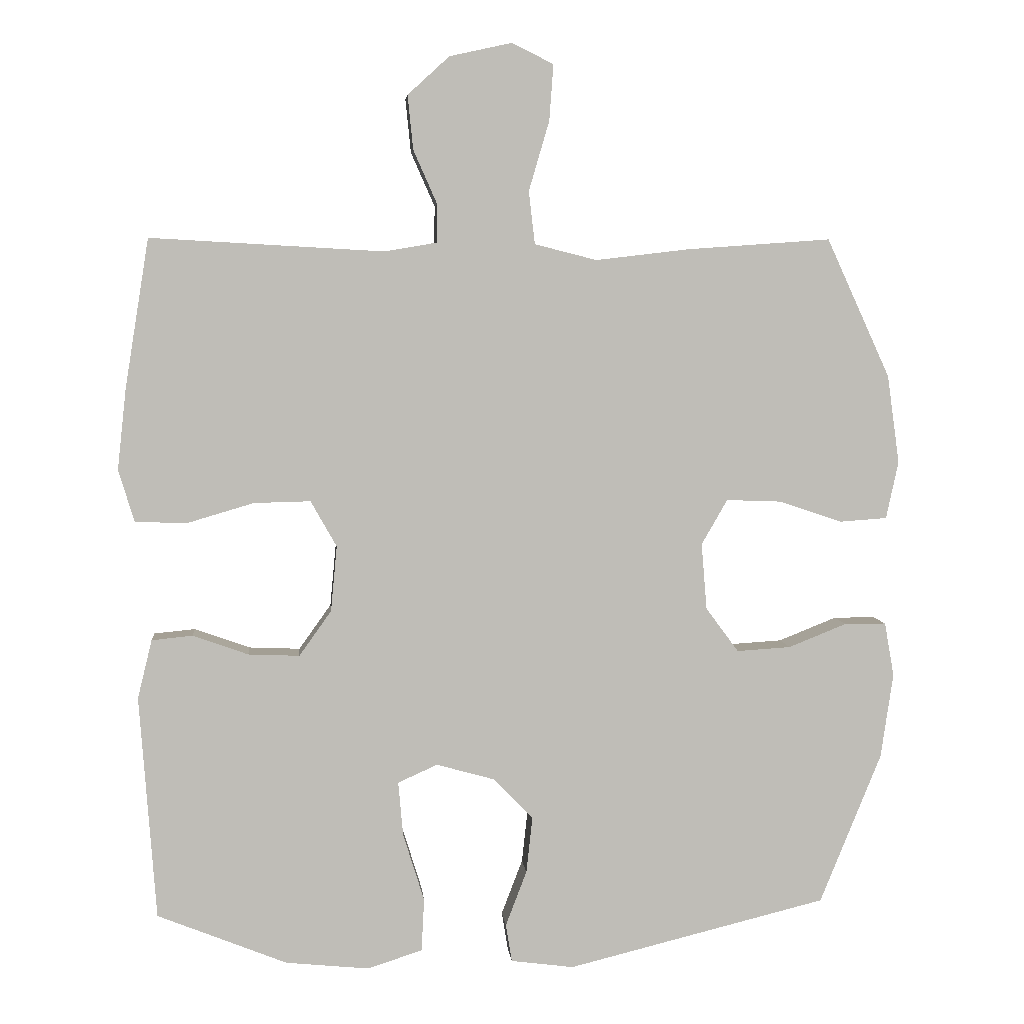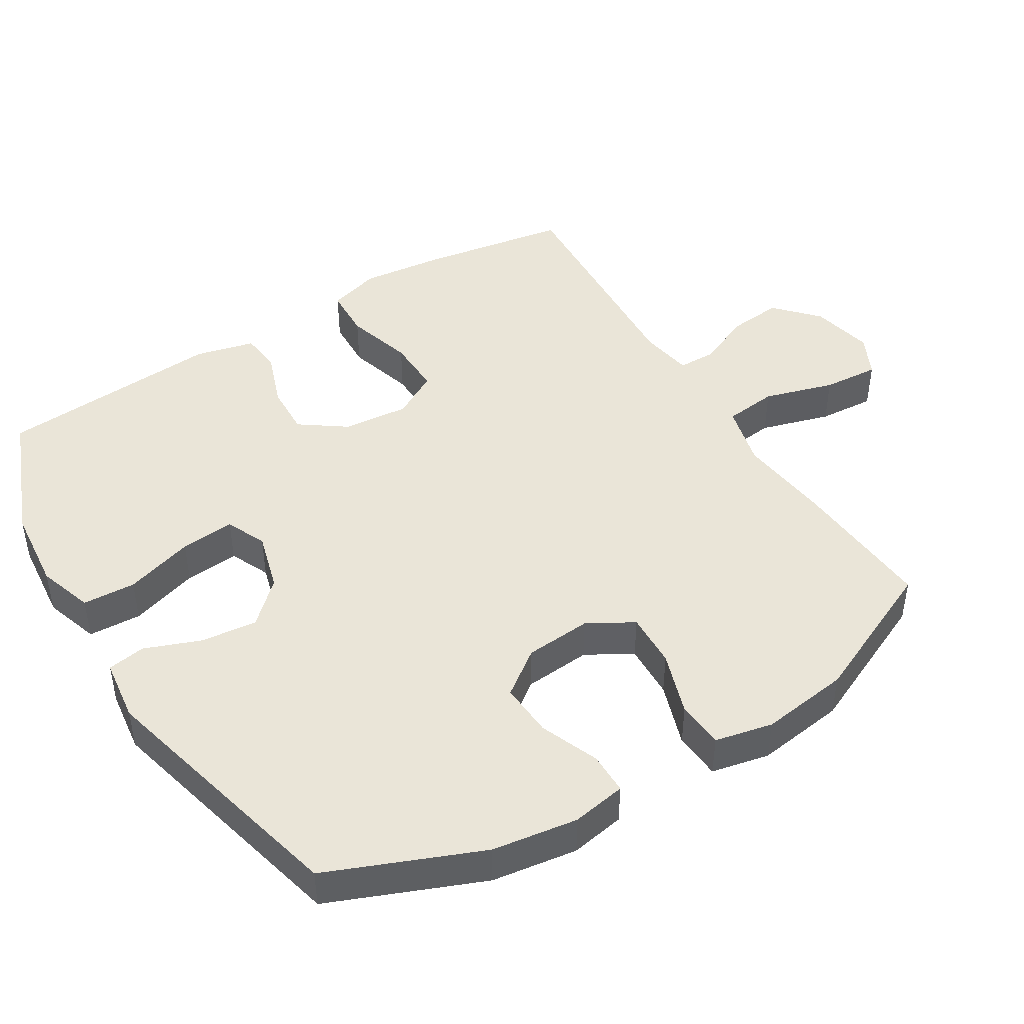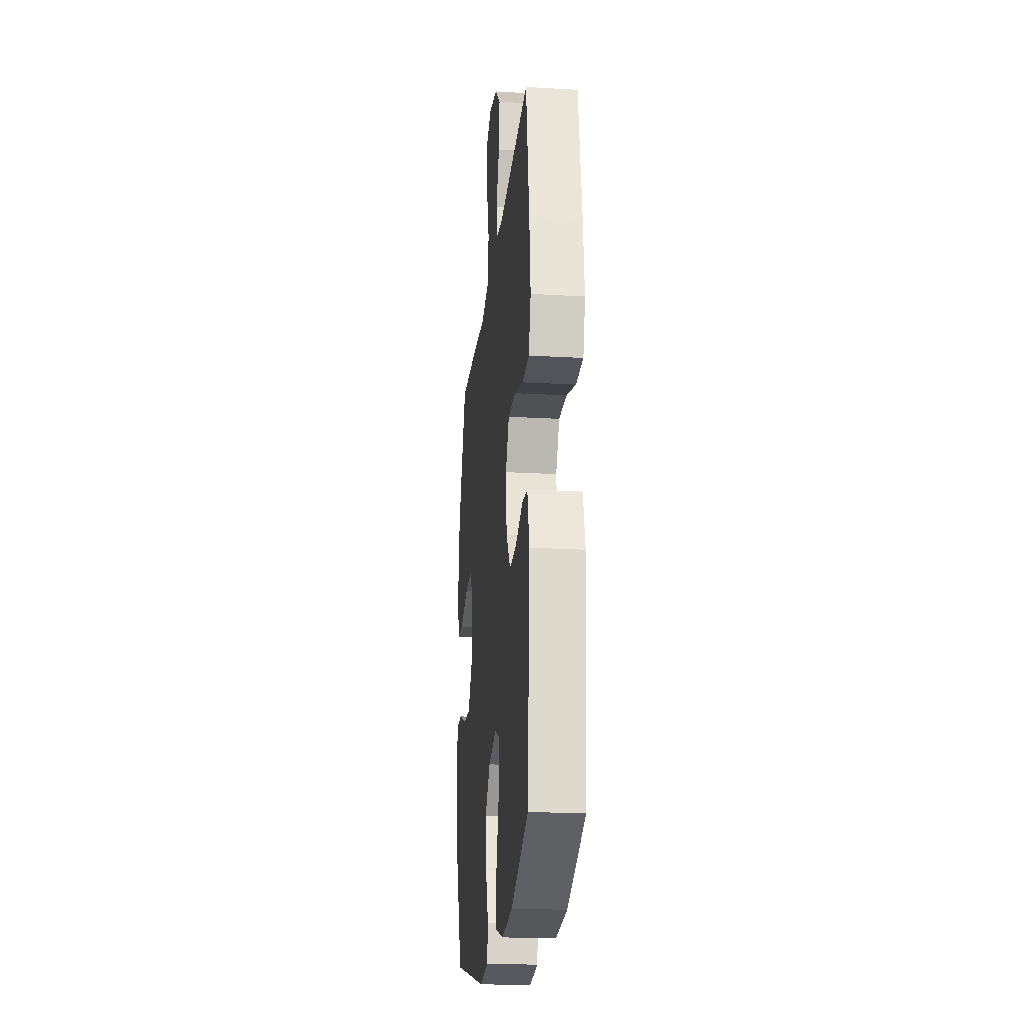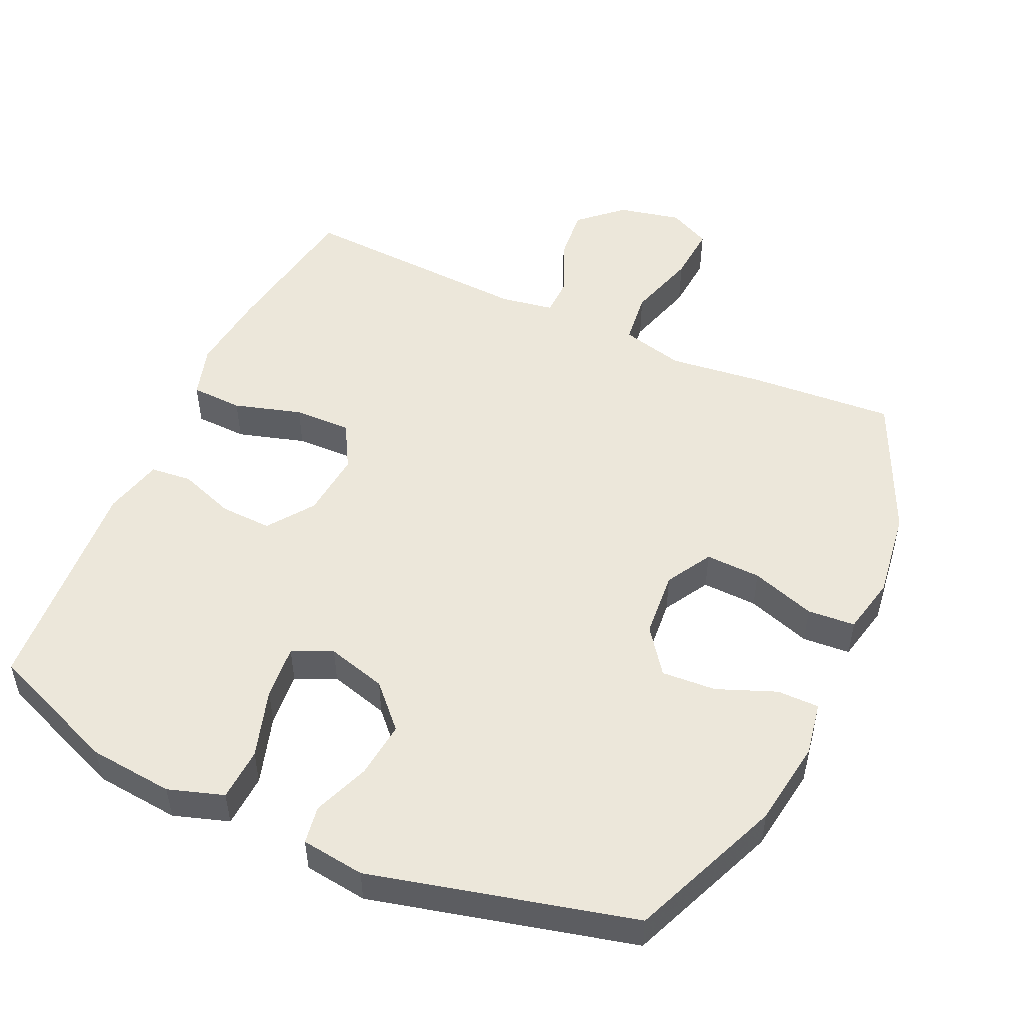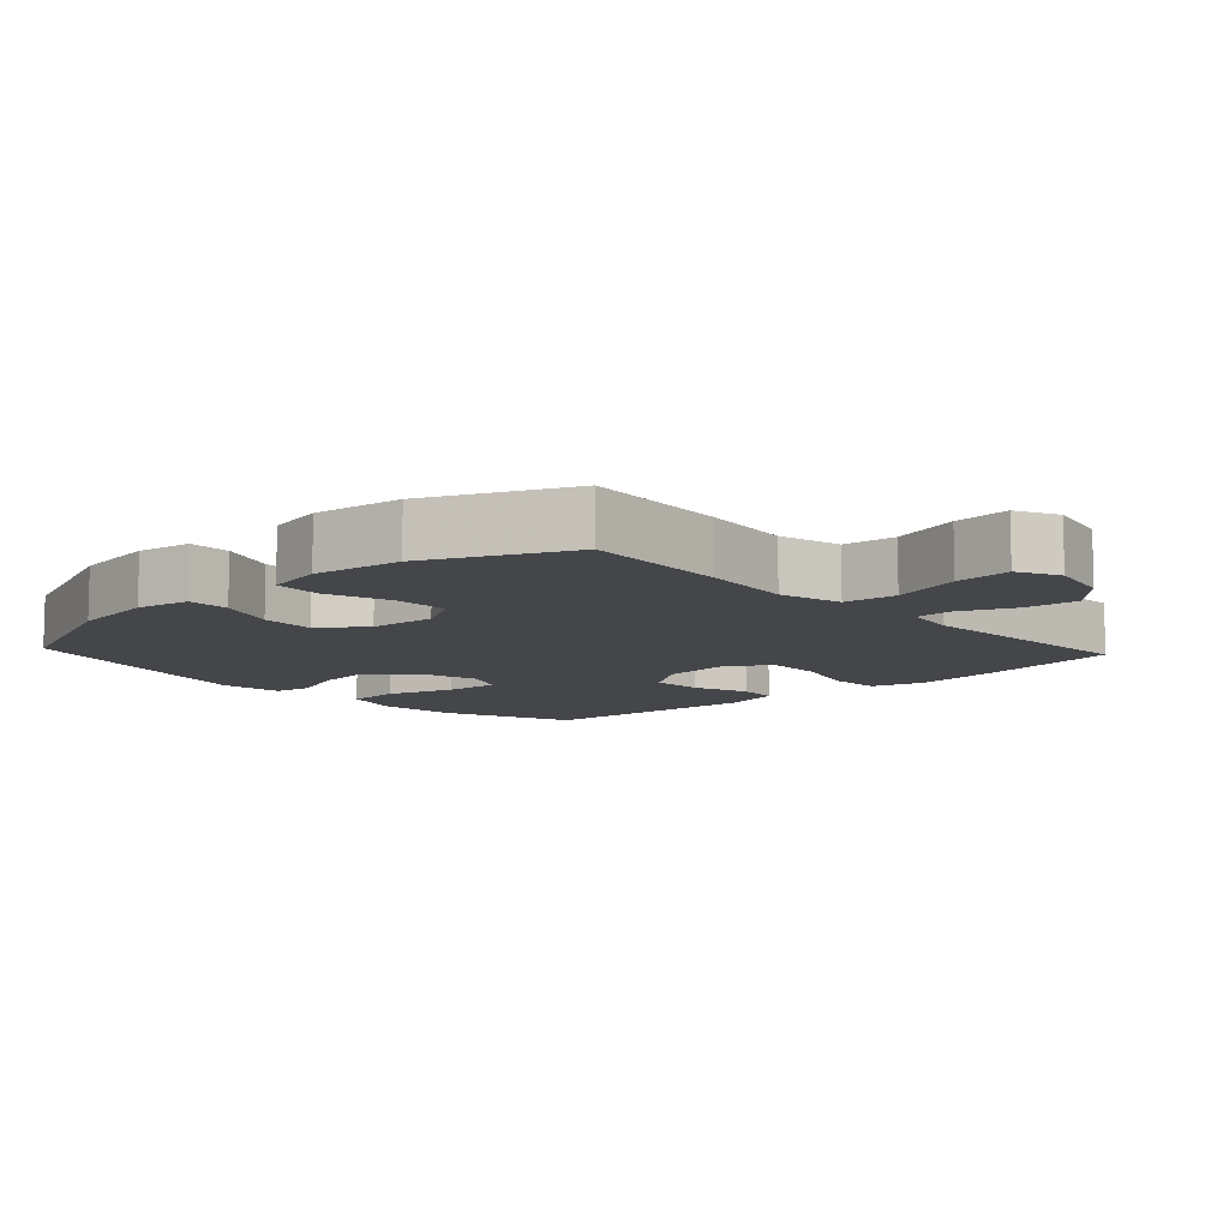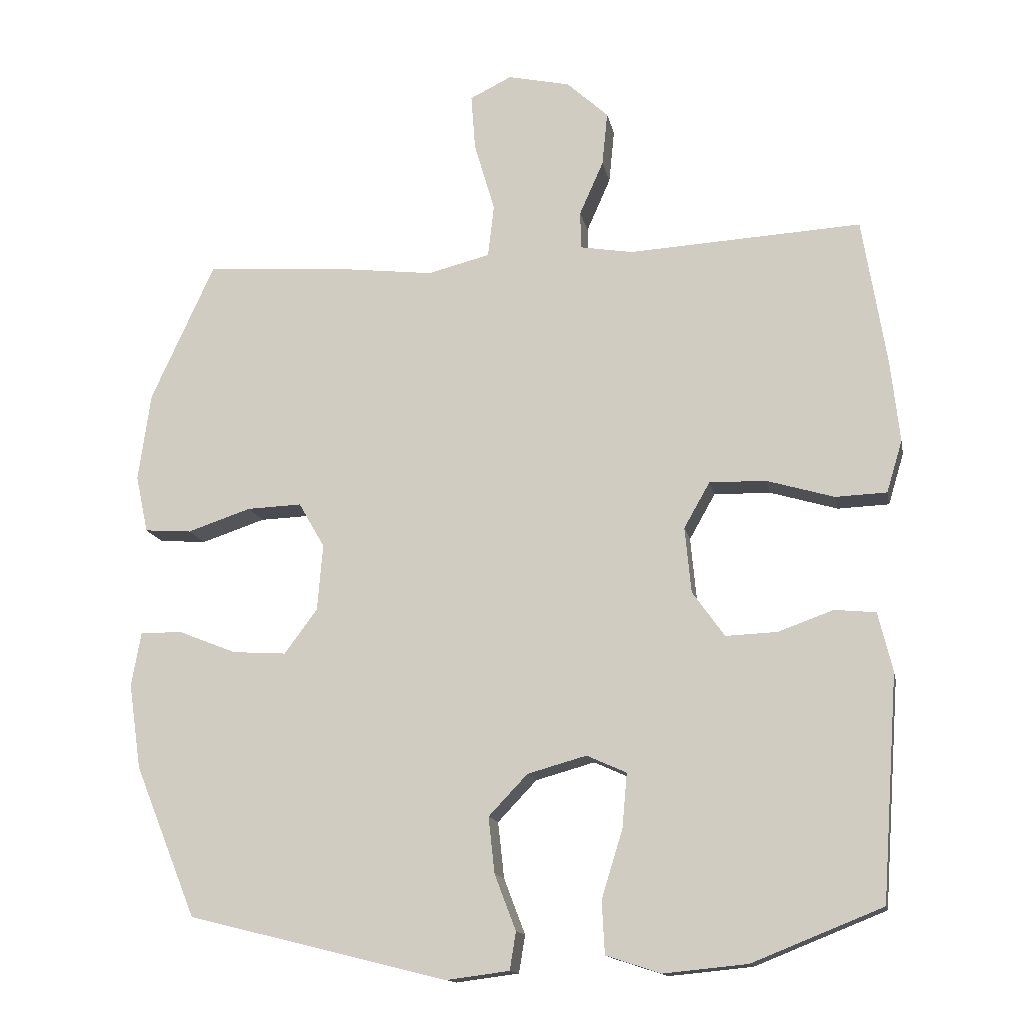
<metadata>
{"format":"obj","ext":"obj","renderer":"f3d","projection":"perspective","resolution":1024,"background":"white","views":[{"elev":5.2,"azim":174.8,"up":"+Z"},{"elev":45.2,"azim":-121.5,"up":"+Y"},{"elev":-21.6,"azim":84.2,"up":"+Z"},{"elev":50.8,"azim":-155.4,"up":"+Y"},{"elev":-9.7,"azim":-47.2,"up":"+Y"},{"elev":-14.2,"azim":11.0,"up":"+Z"}]}
</metadata>
<code>
v -0.5 0.07 0.5
v -0.289 0.07 0.485
v -0.153 0.07 0.469
v -0.062 0.07 0.492
v -0.053 0.07 0.569
v -0.083 0.07 0.671
v -0.089 0.07 0.753
v -0.028 0.07 0.783
v 0.063 0.07 0.763
v 0.124 0.07 0.707
v 0.116 0.07 0.628
v 0.081 0.07 0.549
v 0.082 0.07 0.494
v 0.159 0.07 0.481
v 0.5 0.07 0.5
v 0.535 0.07 0.283
v 0.548 0.07 0.164
v 0.525 0.07 0.088
v 0.45 0.07 0.085
v 0.352 0.07 0.114
v 0.269 0.07 0.116
v 0.231 0.07 0.049
v 0.24 0.07 -0.047
v 0.287 0.07 -0.113
v 0.362 0.07 -0.11
v 0.443 0.07 -0.081
v 0.503 0.07 -0.087
v 0.524 0.07 -0.173
v 0.5 0.07 -0.5
v 0.31 0.07 -0.576
v 0.188 0.07 -0.588
v 0.108 0.07 -0.562
v 0.104 0.07 -0.485
v 0.135 0.07 -0.385
v 0.142 0.07 -0.306
v 0.084 0.07 -0.28
v -0.002 0.07 -0.304
v -0.059 0.07 -0.364
v -0.05 0.07 -0.446
v -0.019 0.07 -0.527
v -0.028 0.07 -0.582
v -0.12 0.07 -0.594
v -0.5 0.07 -0.5
v -0.59 0.07 -0.279
v -0.608 0.07 -0.155
v -0.594 0.07 -0.076
v -0.533 0.07 -0.076
v -0.448 0.07 -0.11
v -0.369 0.07 -0.115
v -0.321 0.07 -0.05
v -0.313 0.07 0.047
v -0.351 0.07 0.113
v -0.431 0.07 0.11
v -0.524 0.07 0.079
v -0.593 0.07 0.084
v -0.611 0.07 0.168
v -0.593 0.07 0.297
v -0.5 0 0.5
v -0.289 0 0.485
v -0.153 0 0.469
v -0.062 0 0.492
v -0.053 0 0.569
v -0.083 0 0.671
v -0.089 0 0.753
v -0.028 0 0.783
v 0.063 0 0.763
v 0.124 0 0.707
v 0.116 0 0.628
v 0.081 0 0.549
v 0.082 0 0.494
v 0.159 0 0.481
v 0.5 0 0.5
v 0.535 0 0.283
v 0.548 0 0.164
v 0.525 0 0.088
v 0.45 0 0.085
v 0.352 0 0.114
v 0.269 0 0.116
v 0.231 0 0.049
v 0.24 0 -0.047
v 0.287 0 -0.113
v 0.362 0 -0.11
v 0.443 0 -0.081
v 0.503 0 -0.087
v 0.524 0 -0.173
v 0.5 0 -0.5
v 0.31 0 -0.576
v 0.188 0 -0.588
v 0.108 0 -0.562
v 0.104 0 -0.485
v 0.135 0 -0.385
v 0.142 0 -0.306
v 0.084 0 -0.28
v -0.002 0 -0.304
v -0.059 0 -0.364
v -0.05 0 -0.446
v -0.019 0 -0.527
v -0.028 0 -0.582
v -0.12 0 -0.594
v -0.5 0 -0.5
v -0.59 0 -0.279
v -0.608 0 -0.155
v -0.594 0 -0.076
v -0.533 0 -0.076
v -0.448 0 -0.11
v -0.369 0 -0.115
v -0.321 0 -0.05
v -0.313 0 0.047
v -0.351 0 0.113
v -0.431 0 0.11
v -0.524 0 0.079
v -0.593 0 0.084
v -0.611 0 0.168
v -0.593 0 0.297
f 53 54 55 56
f 52 53 56 57
f 45 46 47 48
f 45 48 49
f 44 45 49
f 43 44 49
f 42 43 49 50
f 39 40 41 42
f 38 39 42 50
f 31 32 33 34
f 31 34 35
f 30 31 35
f 29 30 35
f 28 29 35
f 25 26 27 28
f 24 25 28 35
f 23 24 35 36
f 17 18 19 20
f 17 20 21
f 14 15 16 17
f 13 14 17 21
f 9 10 11 12
f 9 12 13
f 8 9 13
f 5 6 7 8
f 5 8 13
f 4 5 13 21
f 57 1 2 3
f 52 57 3 4
f 37 38 50 51
f 22 23 36 37
f 22 37 51 52
f 4 21 22 52
f 113 112 111 110
f 114 113 110 109
f 105 104 103 102
f 106 105 102
f 106 102 101
f 106 101 100
f 107 106 100 99
f 99 98 97 96
f 107 99 96 95
f 91 90 89 88
f 92 91 88
f 92 88 87
f 92 87 86
f 92 86 85
f 85 84 83 82
f 92 85 82 81
f 93 92 81 80
f 77 76 75 74
f 78 77 74
f 74 73 72 71
f 78 74 71 70
f 69 68 67 66
f 70 69 66
f 70 66 65
f 65 64 63 62
f 70 65 62
f 78 70 62 61
f 60 59 58 114
f 61 60 114 109
f 108 107 95 94
f 94 93 80 79
f 109 108 94 79
f 109 79 78 61
f 1 58 59 2
f 2 59 60 3
f 3 60 61 4
f 4 61 62 5
f 5 62 63 6
f 6 63 64 7
f 7 64 65 8
f 8 65 66 9
f 9 66 67 10
f 10 67 68 11
f 11 68 69 12
f 12 69 70 13
f 13 70 71 14
f 14 71 72 15
f 15 72 73 16
f 16 73 74 17
f 17 74 75 18
f 18 75 76 19
f 19 76 77 20
f 20 77 78 21
f 21 78 79 22
f 22 79 80 23
f 23 80 81 24
f 24 81 82 25
f 25 82 83 26
f 26 83 84 27
f 27 84 85 28
f 28 85 86 29
f 29 86 87 30
f 30 87 88 31
f 31 88 89 32
f 32 89 90 33
f 33 90 91 34
f 34 91 92 35
f 35 92 93 36
f 36 93 94 37
f 37 94 95 38
f 38 95 96 39
f 39 96 97 40
f 40 97 98 41
f 41 98 99 42
f 42 99 100 43
f 43 100 101 44
f 44 101 102 45
f 45 102 103 46
f 46 103 104 47
f 47 104 105 48
f 48 105 106 49
f 49 106 107 50
f 50 107 108 51
f 51 108 109 52
f 52 109 110 53
f 53 110 111 54
f 54 111 112 55
f 55 112 113 56
f 56 113 114 57
f 57 114 58 1

</code>
